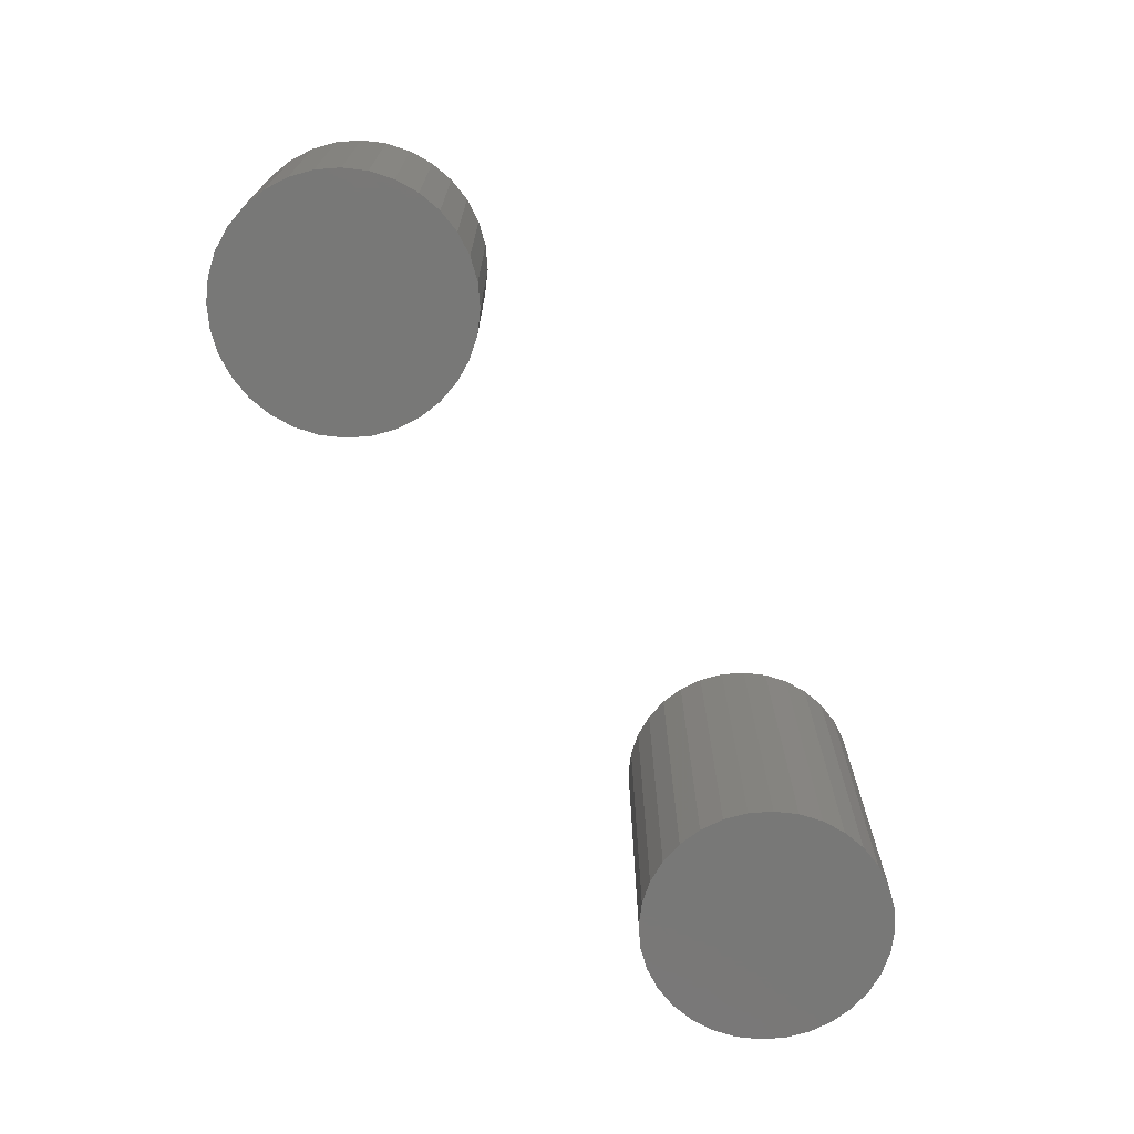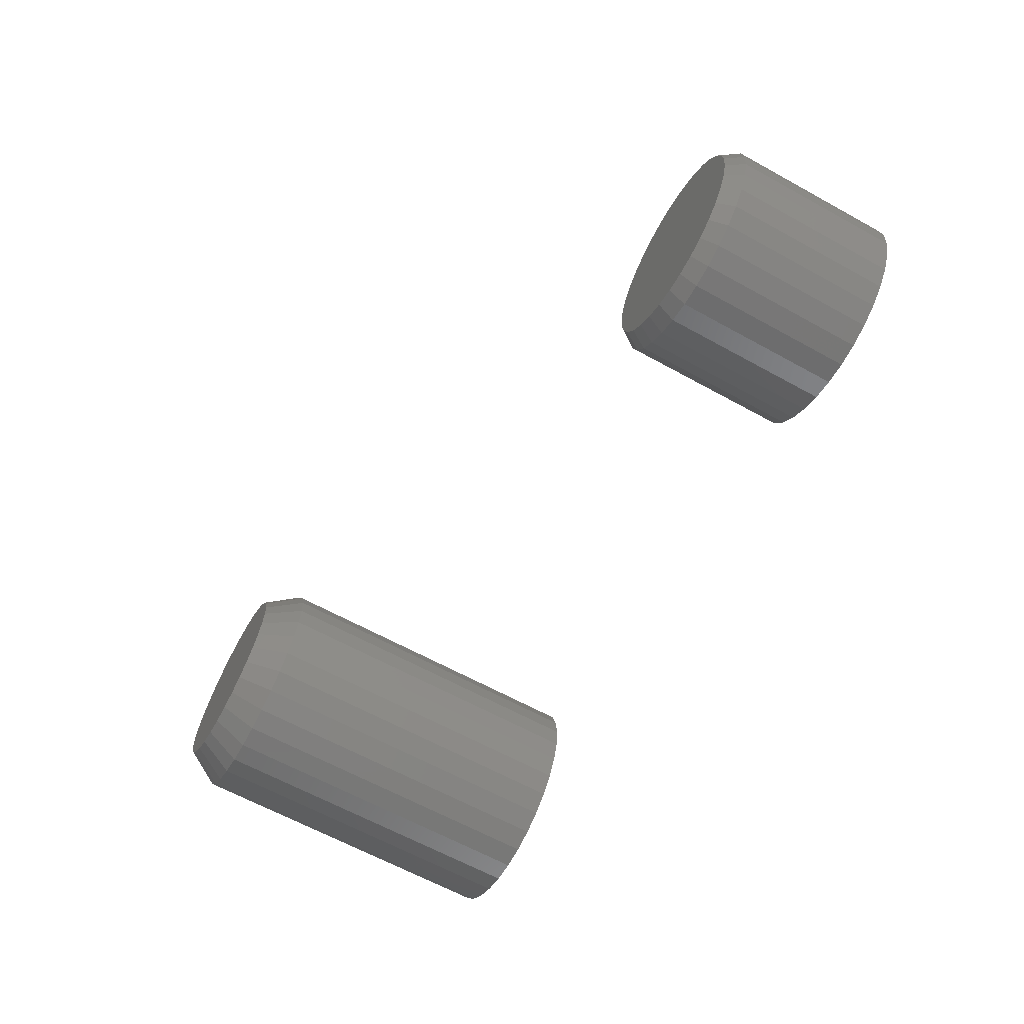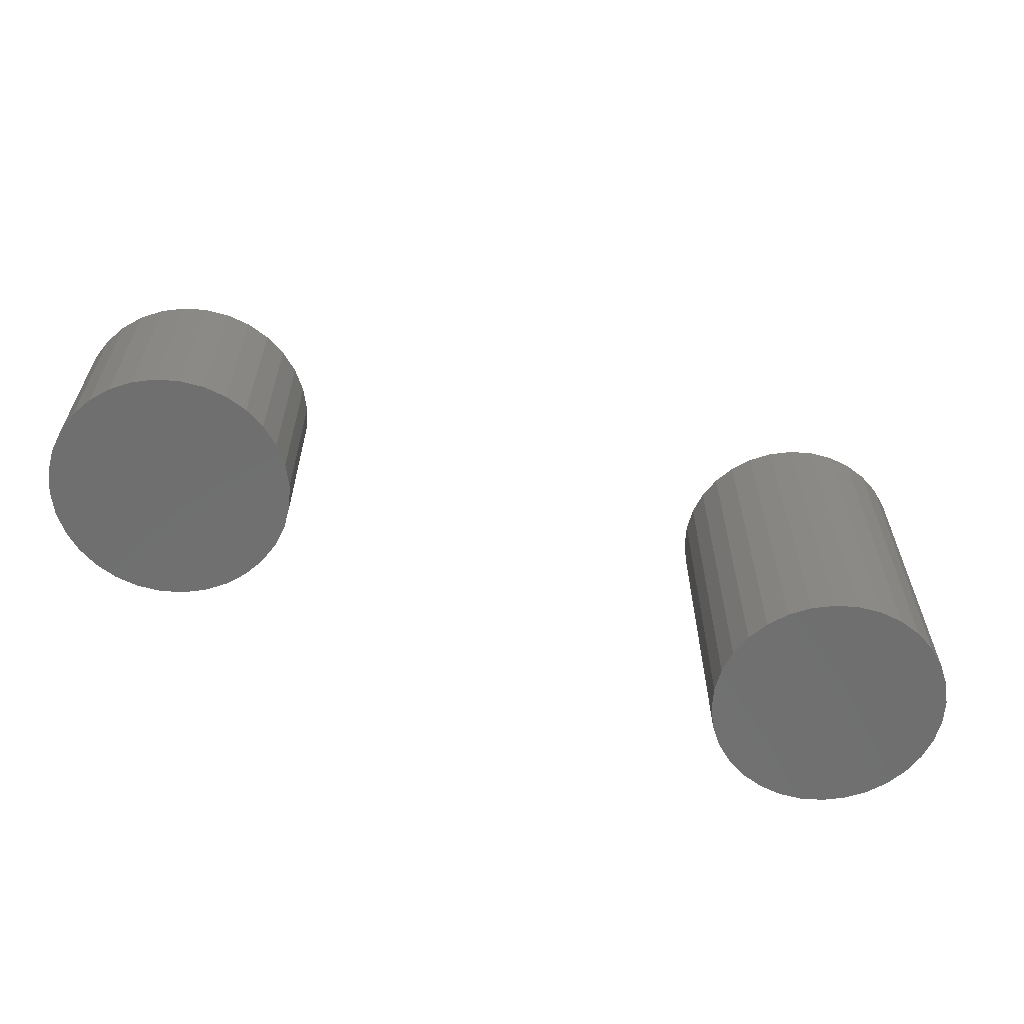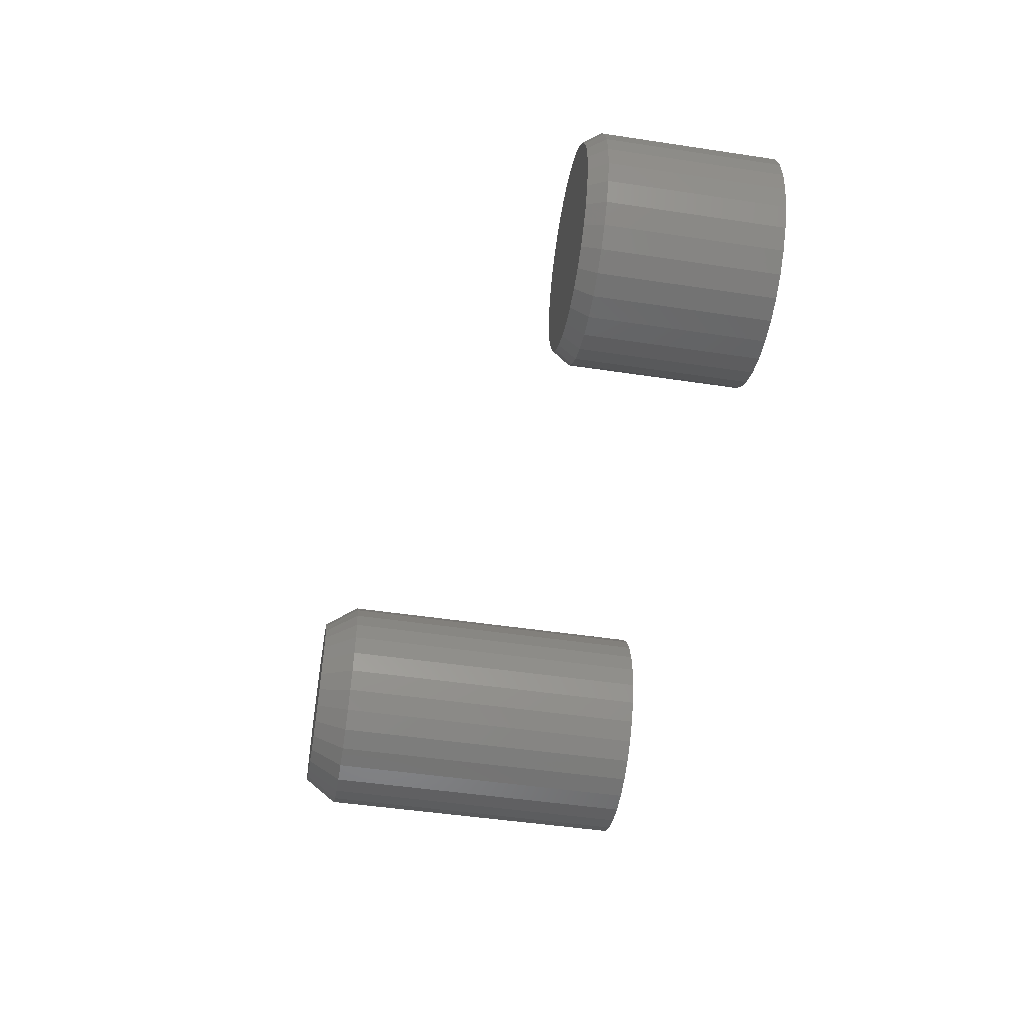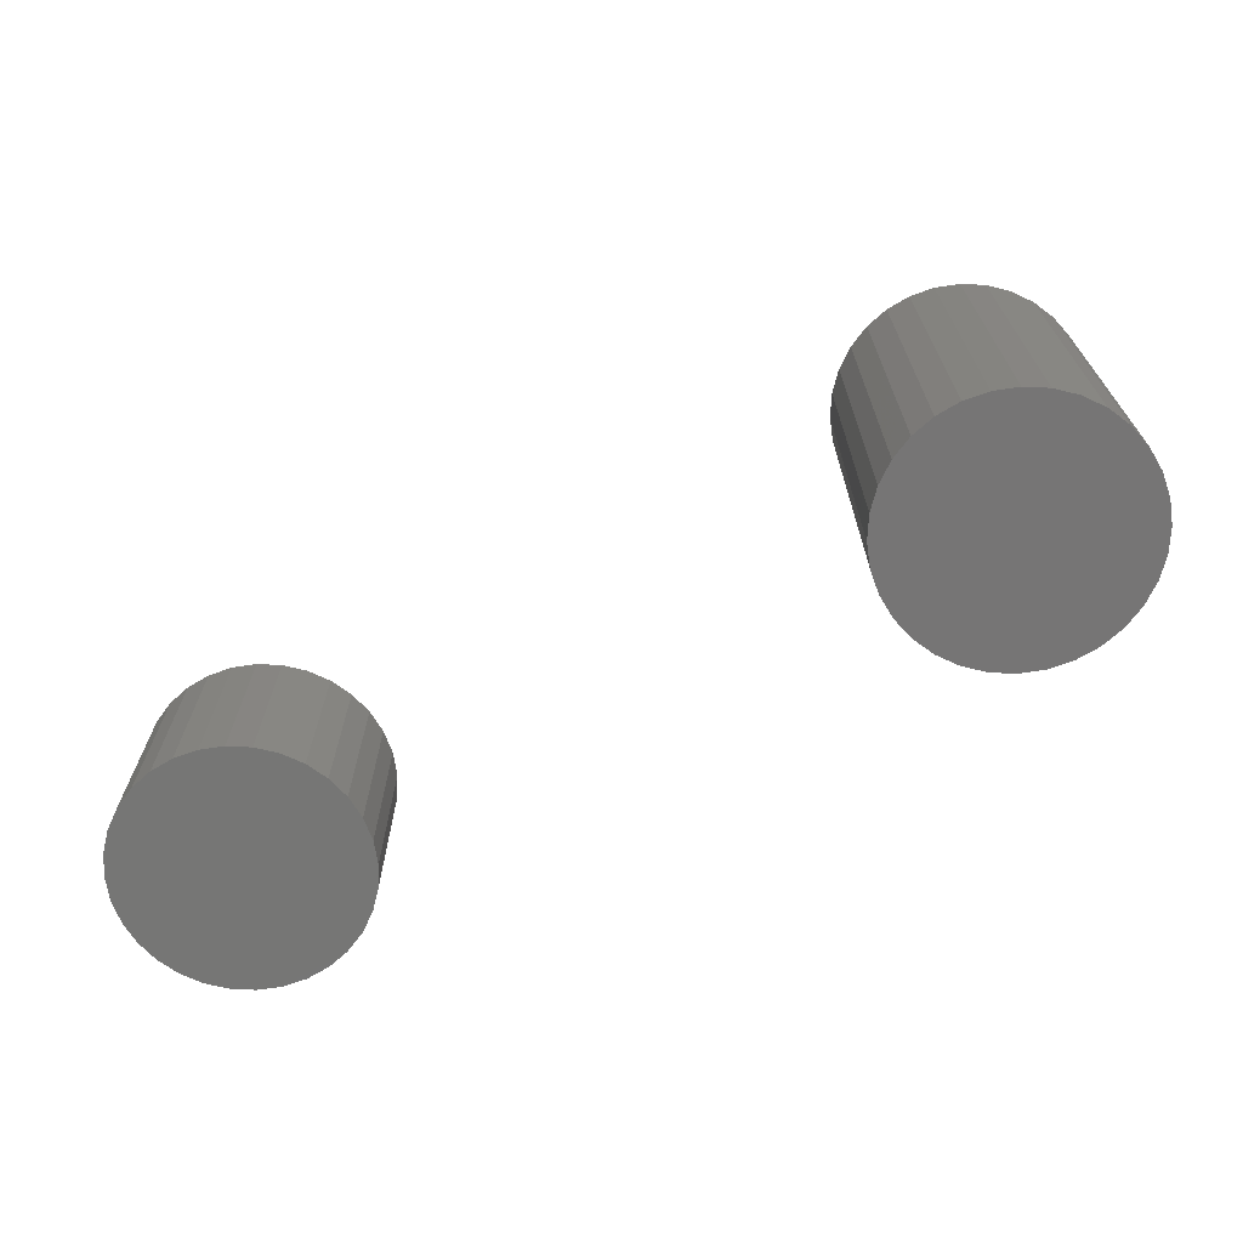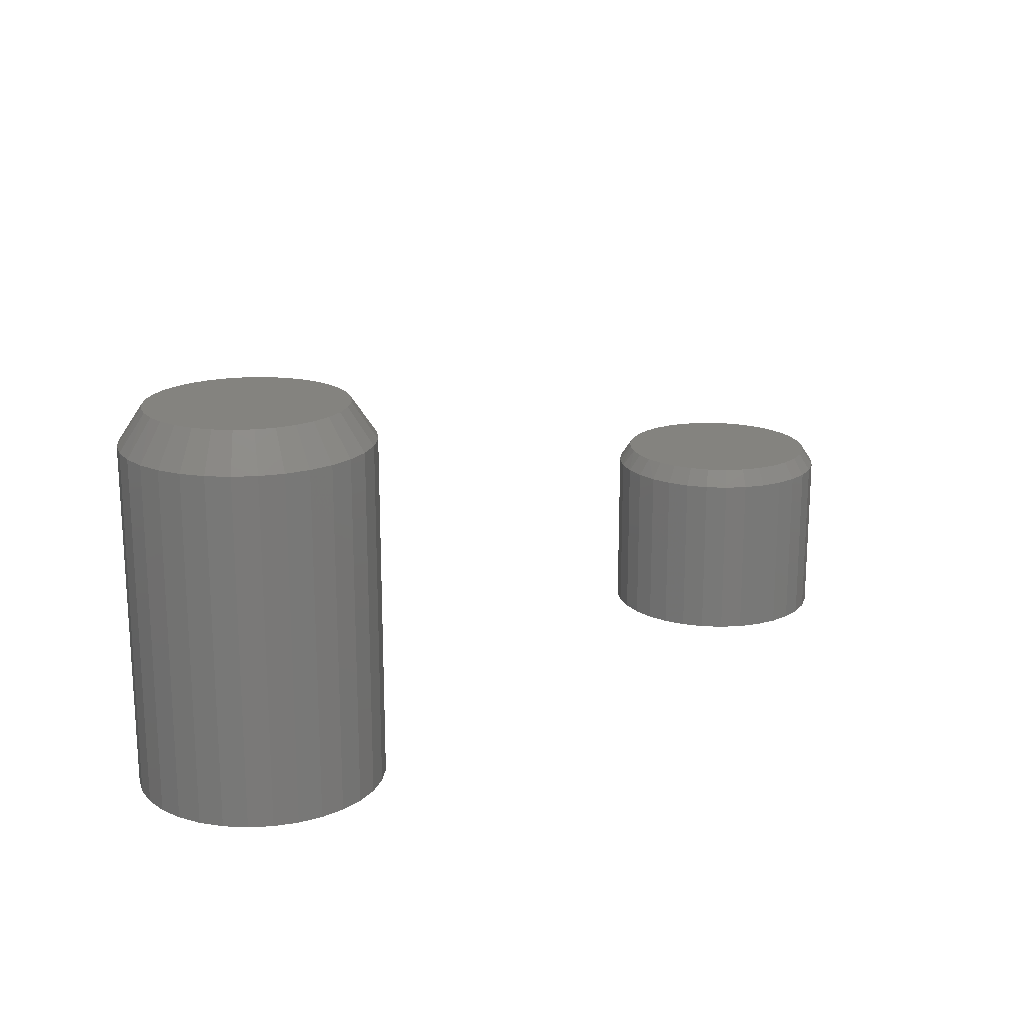
<metadata>
{"format":"stl","ext":"stl","renderer":"f3d","projection":"perspective","resolution":1024,"background":"white","views":[{"elev":-70.9,"azim":122.6,"up":"+Z"},{"elev":-64.9,"azim":61.1,"up":"+Y"},{"elev":-61.3,"azim":159.1,"up":"+Z"},{"elev":-48.8,"azim":80.5,"up":"+Y"},{"elev":-68.1,"azim":-154.5,"up":"+Z"},{"elev":18.0,"azim":-45.3,"up":"+Z"}]}
</metadata>
<code>
# stl→obj: 194 verts, 380 faces
v -0.4462 0.1264 0.4922
v -0.4696 0.1264 0.4922
v -0.4926 0.1221 0.4922
v -0.4231 0.1221 0.4922
v -0.5145 0.1137 0.4922
v -0.4013 0.1137 0.4922
v -0.3874 -0.1056 0.4922
v -0.5065 -0.1173 0.4922
v -0.4093 -0.1173 0.4922
v -0.4827 -0.1245 0.4922
v -0.4331 -0.1245 0.4922
v -0.4579 -0.127 0.4922
v -0.3814 0.1013 0.4922
v -0.5344 0.1013 0.4922
v -0.3641 0.08554 0.4922
v -0.5517 0.08554 0.4922
v -0.3499 0.06684 0.4922
v -0.5659 0.06684 0.4922
v -0.3395 0.04587 0.4922
v -0.5763 0.04587 0.4922
v -0.3331 0.02333 0.4922
v -0.5827 0.02333 0.4922
v -0.3309 -1.377e-16 0.4922
v -0.5849 -8.278e-07 0.4922
v -0.3334 -0.02477 0.4922
v -0.5824 -0.02477 0.4922
v -0.3406 -0.04859 0.4922
v -0.5752 -0.04859 0.4922
v -0.3523 -0.07054 0.4922
v -0.5635 -0.07054 0.4922
v -0.3681 -0.08978 0.4922
v -0.5477 -0.08978 0.4922
v -0.5284 -0.1056 0.4922
v -0.2997 -3.875e-17 0
v -0.2997 -3.875e-17 0.4453
v -0.3027 -0.03087 0
v -0.3027 -0.03087 0.4453
v -0.3117 -0.06055 0
v -0.3117 -0.06055 0.4453
v -0.3263 -0.0879 0
v -0.3263 -0.0879 0.4453
v -0.346 -0.1119 0
v -0.346 -0.1119 0.4453
v -0.37 -0.1316 0
v -0.37 -0.1316 0.4453
v -0.3973 -0.1462 0
v -0.3973 -0.1462 0.4453
v -0.427 -0.1552 0
v -0.427 -0.1552 0.4453
v -0.4579 -0.1582 0
v -0.4579 -0.1582 0.4453
v -0.4888 -0.1552 0
v -0.4888 -0.1552 0.4453
v -0.5184 -0.1462 0
v -0.5184 -0.1462 0.4453
v -0.5458 -0.1316 0
v -0.5458 -0.1316 0.4453
v -0.5698 -0.1119 0
v -0.5698 -0.1119 0.4453
v -0.5895 -0.0879 0
v -0.5895 -0.0879 0.4453
v -0.6041 -0.06055 0
v -0.6041 -0.06055 0.4453
v -0.6131 -0.03087 0
v -0.6131 -0.03087 0.4453
v -0.6161 1.938e-17 0
v -0.6161 1.938e-17 0.4453
v -0.6131 0.03087 0
v -0.6131 0.03087 0.4453
v -0.6041 0.06055 0
v -0.6041 0.06055 0.4453
v -0.5895 0.0879 0
v -0.5895 0.0879 0.4453
v -0.5698 0.1119 0
v -0.5698 0.1119 0.4453
v -0.5458 0.1316 0
v -0.5458 0.1316 0.4453
v -0.5184 0.1462 0
v -0.5184 0.1462 0.4453
v -0.4888 0.1552 0
v -0.4888 0.1552 0.4453
v -0.4579 0.1582 0
v -0.4579 0.1582 0.4453
v -0.427 0.1552 0
v -0.427 0.1552 0.4453
v -0.3973 0.1462 0
v -0.3973 0.1462 0.4453
v -0.37 0.1316 0
v -0.37 0.1316 0.4453
v -0.346 0.1119 0
v -0.346 0.1119 0.4453
v -0.3263 0.0879 0
v -0.3263 0.0879 0.4453
v -0.3117 0.06055 0
v -0.3117 0.06055 0.4453
v -0.3027 0.03087 0
v -0.3027 0.03087 0.4453
v 0.4761 0.138 0.25
v 0.451 0.138 0.25
v 0.4263 0.1334 0.25
v 0.5009 0.1334 0.25
v 0.4028 0.1243 0.25
v 0.5243 0.1243 0.25
v 0.5157 -0.1237 0.25
v 0.437 -0.1315 0.25
v 0.4902 -0.1315 0.25
v 0.4636 -0.1341 0.25
v 0.5457 0.111 0.25
v 0.3814 0.111 0.25
v 0.5643 0.09408 0.25
v 0.3628 0.09408 0.25
v 0.5795 0.074 0.25
v 0.3476 0.074 0.25
v 0.5907 0.05148 0.25
v 0.3364 0.05147 0.25
v 0.5976 0.02727 0.25
v 0.3295 0.02727 0.25
v 0.5999 0.00222 0.25
v 0.3272 0.002219 0.25
v 0.5973 -0.02438 0.25
v 0.3298 -0.02438 0.25
v 0.5895 -0.04996 0.25
v 0.3376 -0.04996 0.25
v 0.5769 -0.07353 0.25
v 0.3502 -0.07353 0.25
v 0.56 -0.09419 0.25
v 0.3672 -0.09419 0.25
v 0.5393 -0.1111 0.25
v 0.3878 -0.1111 0.25
v 0.4114 -0.1237 0.25
v 0.6155 0.00222 0
v 0.6155 0.00222 0.2266
v 0.6126 -0.02743 0
v 0.6126 -0.02743 0.2266
v 0.604 -0.05594 0
v 0.604 -0.05594 0.2266
v 0.5899 -0.08221 0
v 0.5899 -0.08221 0.2266
v 0.571 -0.1052 0
v 0.571 -0.1052 0.2266
v 0.548 -0.1241 0
v 0.548 -0.1241 0.2266
v 0.5217 -0.1382 0
v 0.5217 -0.1382 0.2266
v 0.4932 -0.1468 0
v 0.4932 -0.1468 0.2266
v 0.4636 -0.1498 0
v 0.4636 -0.1498 0.2266
v 0.4339 -0.1468 0
v 0.4339 -0.1468 0.2266
v 0.4054 -0.1382 0
v 0.4054 -0.1382 0.2266
v 0.3791 -0.1241 0
v 0.3791 -0.1241 0.2266
v 0.3561 -0.1052 0
v 0.3561 -0.1052 0.2266
v 0.3372 -0.08221 0
v 0.3372 -0.08221 0.2266
v 0.3232 -0.05594 0
v 0.3232 -0.05594 0.2266
v 0.3145 -0.02743 0
v 0.3145 -0.02743 0.2266
v 0.3116 0.00222 0
v 0.3116 0.00222 0.2266
v 0.3145 0.03187 0
v 0.3145 0.03187 0.2266
v 0.3232 0.06038 0
v 0.3232 0.06038 0.2266
v 0.3372 0.08665 0
v 0.3372 0.08665 0.2266
v 0.3561 0.1097 0
v 0.3561 0.1097 0.2266
v 0.3791 0.1286 0
v 0.3791 0.1286 0.2266
v 0.4054 0.1426 0
v 0.4054 0.1426 0.2266
v 0.4339 0.1513 0
v 0.4339 0.1513 0.2266
v 0.4636 0.1542 0
v 0.4636 0.1542 0.2266
v 0.4932 0.1513 0
v 0.4932 0.1513 0.2266
v 0.5217 0.1426 0
v 0.5217 0.1426 0.2266
v 0.548 0.1286 0
v 0.548 0.1286 0.2266
v 0.571 0.1097 0
v 0.571 0.1097 0.2266
v 0.5899 0.08665 0
v 0.5899 0.08665 0.2266
v 0.604 0.06038 0
v 0.604 0.06038 0.2266
v 0.6126 0.03187 0
v 0.6126 0.03187 0.2266
f 1 2 3
f 1 3 4
f 4 3 5
f 4 5 6
f 7 8 9
f 9 8 10
f 9 10 11
f 11 10 12
f 6 5 13
f 13 5 14
f 13 14 15
f 15 14 16
f 15 16 17
f 17 16 18
f 17 18 19
f 19 18 20
f 19 20 21
f 21 20 22
f 21 22 23
f 23 22 24
f 23 24 25
f 25 24 26
f 25 26 27
f 27 26 28
f 27 28 29
f 29 28 30
f 29 30 31
f 31 30 32
f 31 32 7
f 7 32 33
f 7 33 8
f 34 35 36
f 36 35 37
f 36 37 38
f 38 37 39
f 38 39 40
f 40 39 41
f 40 41 42
f 42 41 43
f 42 43 44
f 44 43 45
f 44 45 46
f 46 45 47
f 46 47 48
f 48 47 49
f 48 49 50
f 50 49 51
f 50 51 52
f 52 51 53
f 52 53 54
f 54 53 55
f 54 55 56
f 56 55 57
f 56 57 58
f 58 57 59
f 58 59 60
f 60 59 61
f 60 61 62
f 62 61 63
f 62 63 64
f 64 63 65
f 64 65 66
f 66 65 67
f 66 67 68
f 68 67 69
f 68 69 70
f 70 69 71
f 70 71 72
f 72 71 73
f 72 73 74
f 74 73 75
f 74 75 76
f 76 75 77
f 76 77 78
f 78 77 79
f 78 79 80
f 80 79 81
f 80 81 82
f 82 81 83
f 82 83 84
f 84 83 85
f 84 85 86
f 86 85 87
f 86 87 88
f 88 87 89
f 88 89 90
f 90 89 91
f 90 91 92
f 92 91 93
f 92 93 94
f 94 93 95
f 94 95 96
f 96 95 97
f 96 97 34
f 34 97 35
f 45 9 47
f 47 9 11
f 47 11 49
f 49 11 12
f 49 12 51
f 51 12 10
f 51 10 53
f 9 45 7
f 7 45 43
f 7 43 31
f 31 43 41
f 31 41 29
f 29 41 39
f 29 39 27
f 27 39 37
f 27 37 25
f 25 37 35
f 25 35 23
f 32 57 33
f 33 57 55
f 33 55 8
f 8 55 53
f 8 53 10
f 57 32 59
f 59 32 30
f 59 30 61
f 61 30 28
f 61 28 63
f 63 28 26
f 63 26 65
f 65 26 24
f 65 24 67
f 91 89 13
f 4 6 87
f 6 89 87
f 13 89 6
f 85 83 1
f 4 85 1
f 4 87 85
f 83 81 2
f 1 83 2
f 81 79 3
f 2 81 3
f 79 77 5
f 3 79 5
f 14 77 75
f 5 77 14
f 14 75 16
f 16 75 73
f 16 73 18
f 18 73 71
f 18 71 20
f 20 71 69
f 20 69 22
f 22 69 67
f 22 67 24
f 13 15 91
f 91 15 17
f 91 17 93
f 93 17 19
f 93 19 95
f 95 19 21
f 95 21 97
f 97 21 23
f 97 23 35
f 82 84 80
f 78 80 84
f 86 78 84
f 48 52 46
f 50 52 48
f 52 54 46
f 46 54 56
f 46 56 44
f 44 56 58
f 44 58 42
f 42 58 60
f 42 60 40
f 40 60 62
f 40 62 38
f 38 62 64
f 38 64 36
f 36 64 66
f 36 66 34
f 34 66 68
f 34 68 96
f 96 68 70
f 96 70 94
f 94 70 72
f 94 72 92
f 92 72 74
f 92 74 90
f 90 74 76
f 90 76 88
f 88 76 78
f 88 78 86
f 98 99 100
f 98 100 101
f 101 100 102
f 101 102 103
f 104 105 106
f 106 105 107
f 103 102 108
f 108 102 109
f 108 109 110
f 110 109 111
f 110 111 112
f 112 111 113
f 112 113 114
f 114 113 115
f 114 115 116
f 116 115 117
f 116 117 118
f 118 117 119
f 118 119 120
f 120 119 121
f 120 121 122
f 122 121 123
f 122 123 124
f 124 123 125
f 124 125 126
f 126 125 127
f 126 127 128
f 128 127 129
f 128 129 104
f 104 129 130
f 104 130 105
f 131 132 133
f 133 132 134
f 133 134 135
f 135 134 136
f 135 136 137
f 137 136 138
f 137 138 139
f 139 138 140
f 139 140 141
f 141 140 142
f 141 142 143
f 143 142 144
f 143 144 145
f 145 144 146
f 145 146 147
f 147 146 148
f 147 148 149
f 149 148 150
f 149 150 151
f 151 150 152
f 151 152 153
f 153 152 154
f 153 154 155
f 155 154 156
f 155 156 157
f 157 156 158
f 157 158 159
f 159 158 160
f 159 160 161
f 161 160 162
f 161 162 163
f 163 162 164
f 163 164 165
f 165 164 166
f 165 166 167
f 167 166 168
f 167 168 169
f 169 168 170
f 169 170 171
f 171 170 172
f 171 172 173
f 173 172 174
f 173 174 175
f 175 174 176
f 175 176 177
f 177 176 178
f 177 178 179
f 179 178 180
f 179 180 181
f 181 180 182
f 181 182 183
f 183 182 184
f 183 184 185
f 185 184 186
f 185 186 187
f 187 186 188
f 187 188 189
f 189 188 190
f 189 190 191
f 191 190 192
f 191 192 193
f 193 192 194
f 193 194 131
f 131 194 132
f 142 104 144
f 144 104 106
f 144 106 146
f 146 106 107
f 146 107 148
f 148 107 105
f 148 105 150
f 104 142 128
f 128 142 140
f 128 140 126
f 126 140 138
f 126 138 124
f 124 138 136
f 124 136 122
f 122 136 134
f 122 134 120
f 120 134 132
f 120 132 118
f 127 154 129
f 129 154 152
f 129 152 130
f 130 152 150
f 130 150 105
f 154 127 156
f 156 127 125
f 156 125 158
f 158 125 123
f 158 123 160
f 160 123 121
f 160 121 162
f 162 121 119
f 162 119 164
f 192 190 112
f 190 188 110
f 112 190 110
f 188 186 108
f 110 188 108
f 101 103 184
f 103 186 184
f 108 186 103
f 182 180 98
f 101 182 98
f 101 184 182
f 180 178 99
f 98 180 99
f 178 176 100
f 99 178 100
f 176 174 102
f 100 176 102
f 111 109 172
f 109 174 172
f 102 174 109
f 113 111 170
f 111 172 170
f 113 170 168
f 113 168 115
f 115 168 166
f 115 166 117
f 117 166 164
f 117 164 119
f 112 114 192
f 192 114 116
f 192 116 194
f 194 116 118
f 194 118 132
f 179 181 177
f 175 177 181
f 183 175 181
f 145 149 143
f 147 149 145
f 149 151 143
f 143 151 153
f 143 153 141
f 141 153 155
f 141 155 139
f 139 155 157
f 139 157 137
f 137 157 159
f 137 159 135
f 135 159 161
f 135 161 133
f 133 161 163
f 133 163 131
f 131 163 165
f 131 165 193
f 193 165 167
f 193 167 191
f 191 167 169
f 191 169 189
f 189 169 171
f 189 171 187
f 187 171 173
f 187 173 185
f 185 173 175
f 185 175 183

</code>
